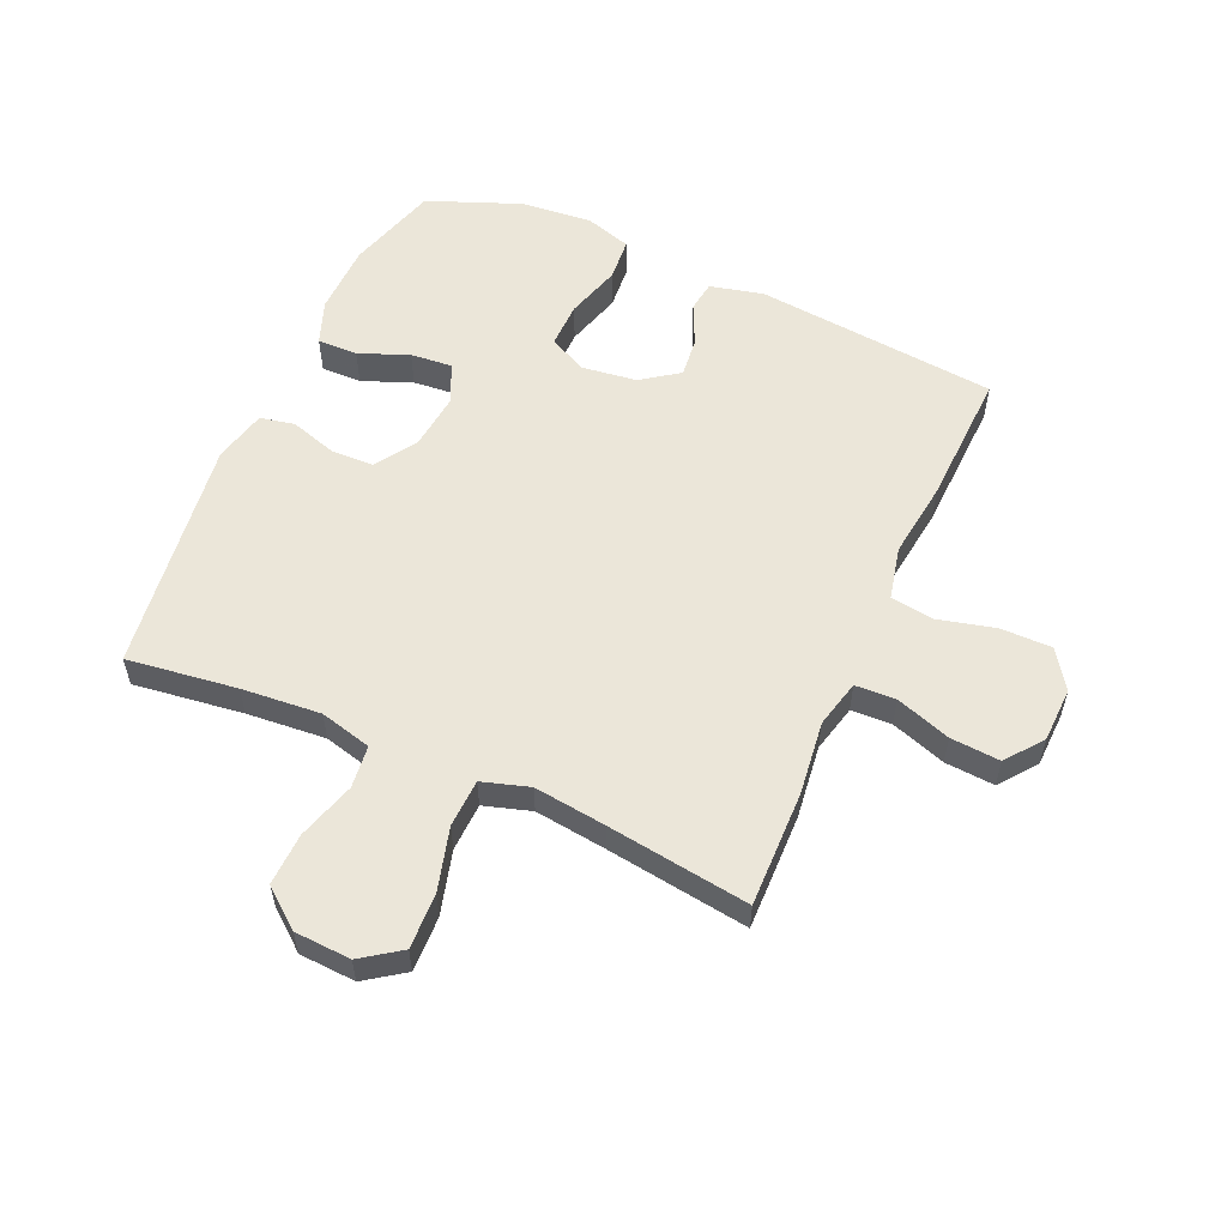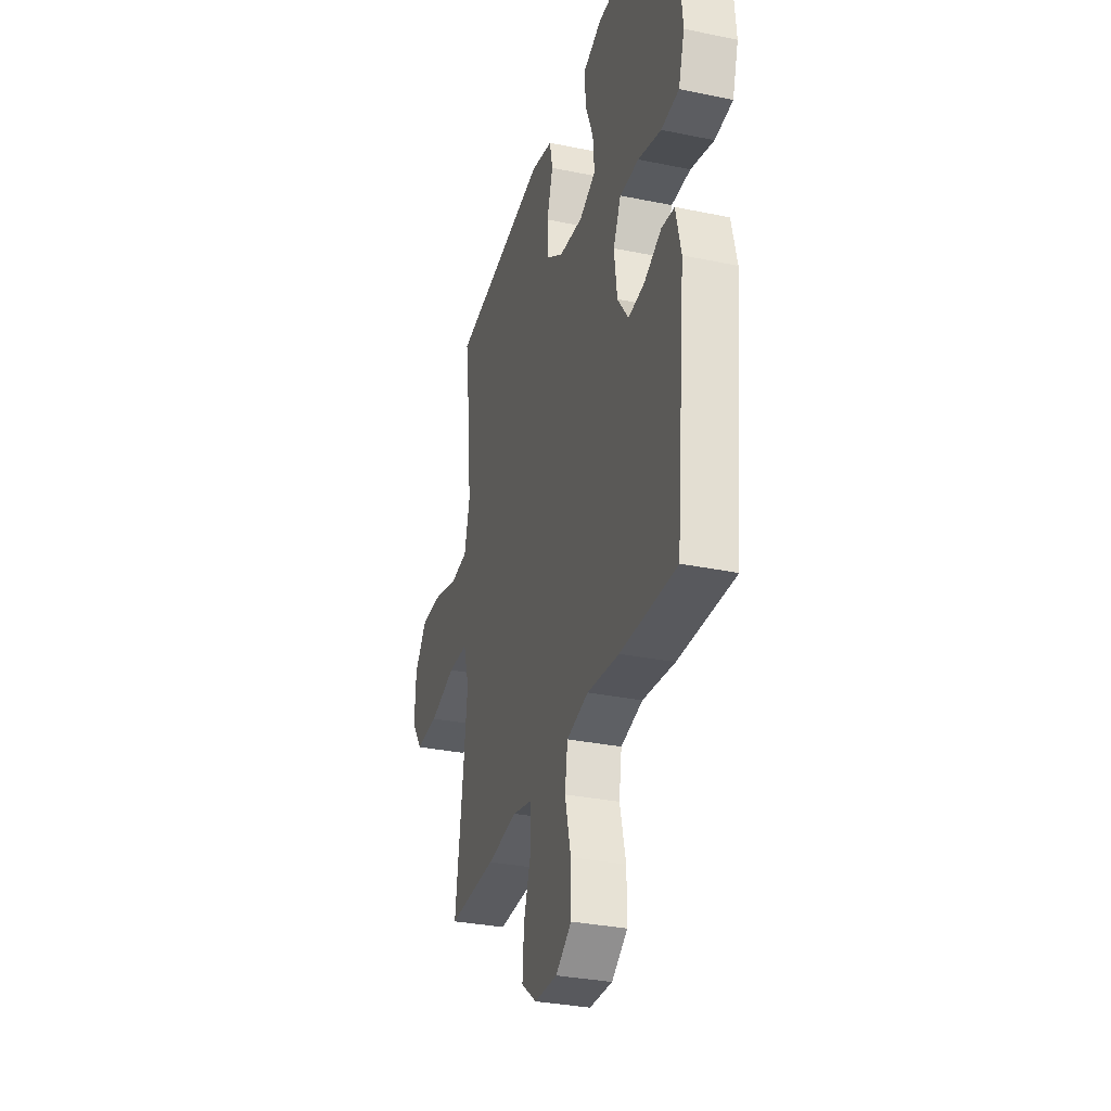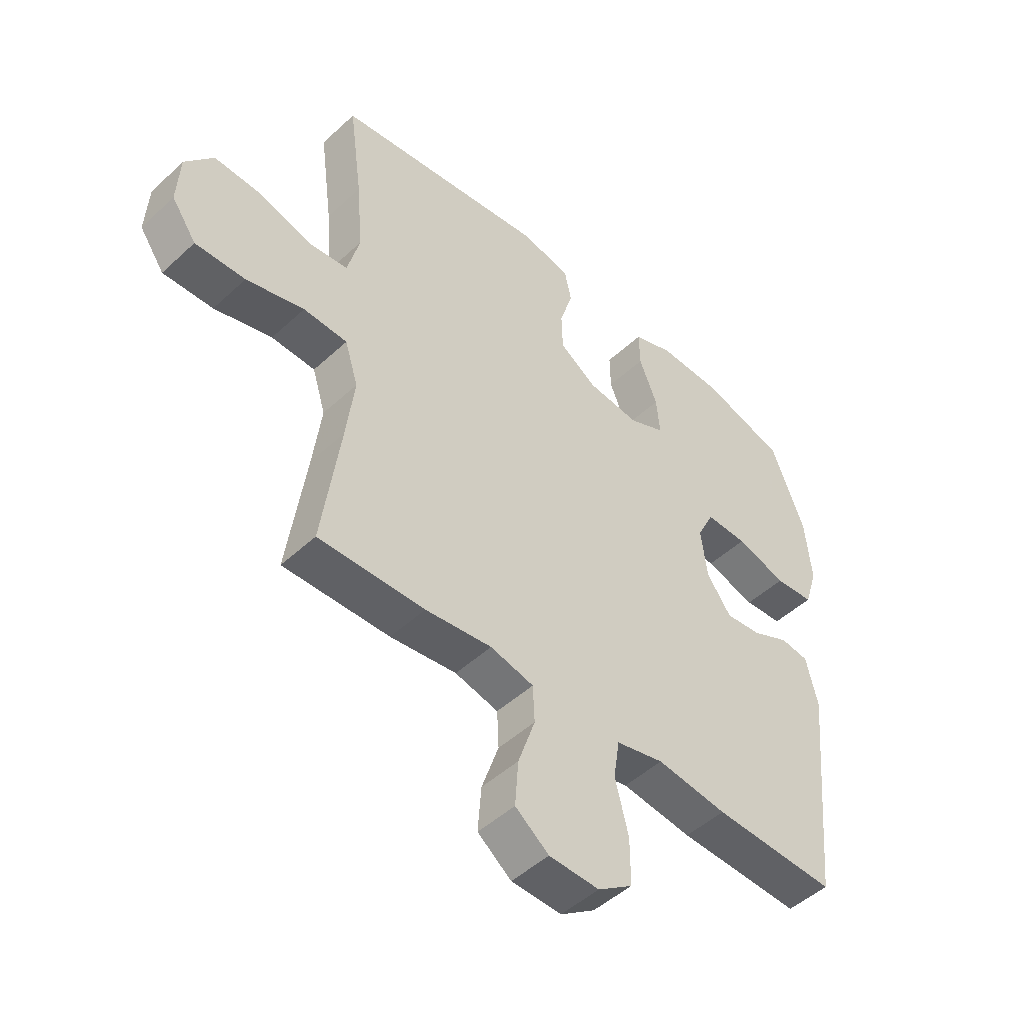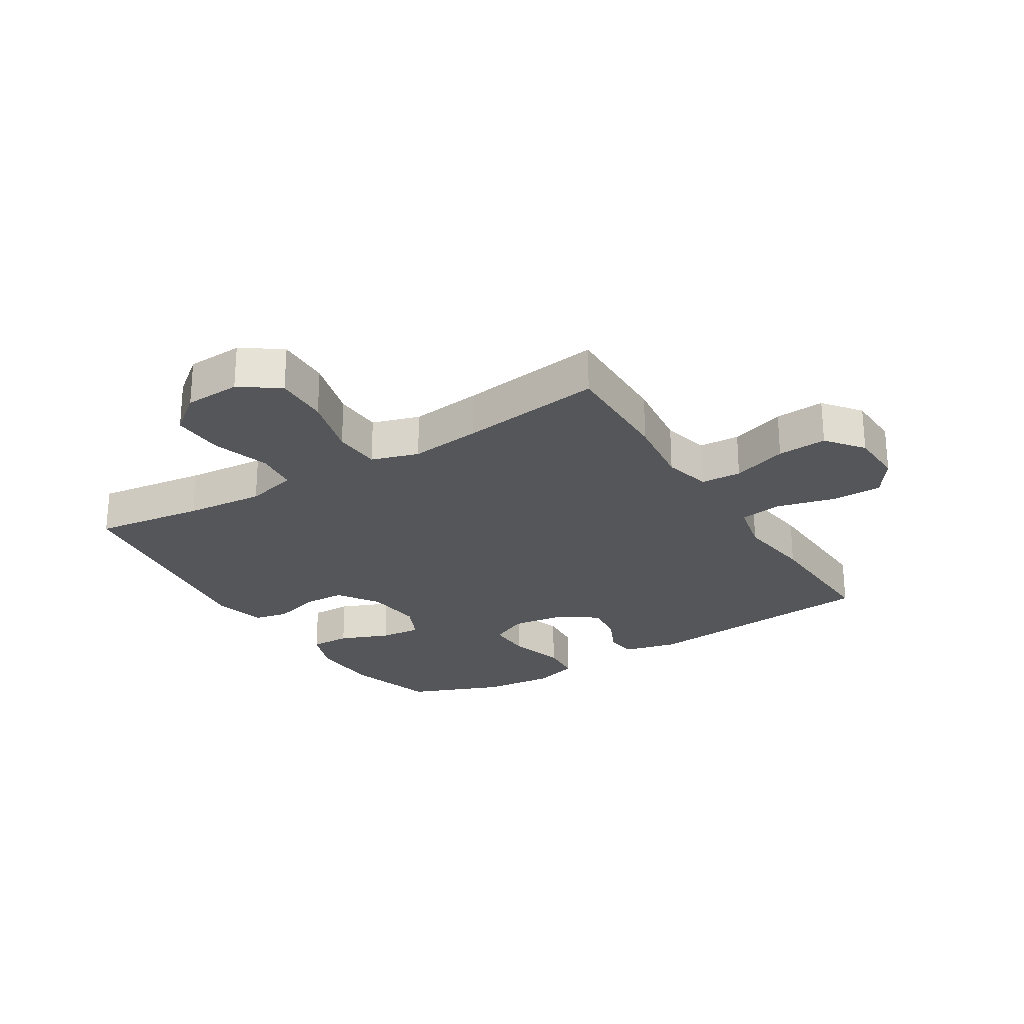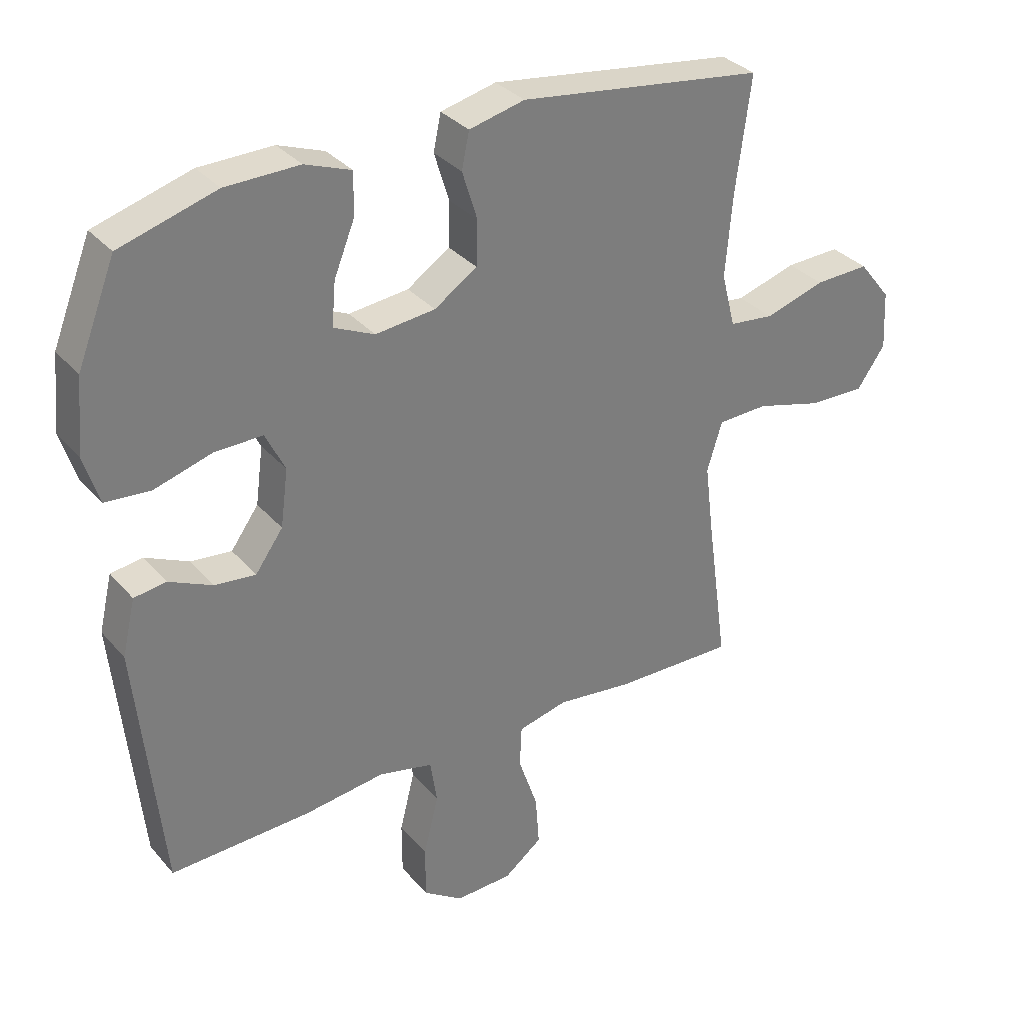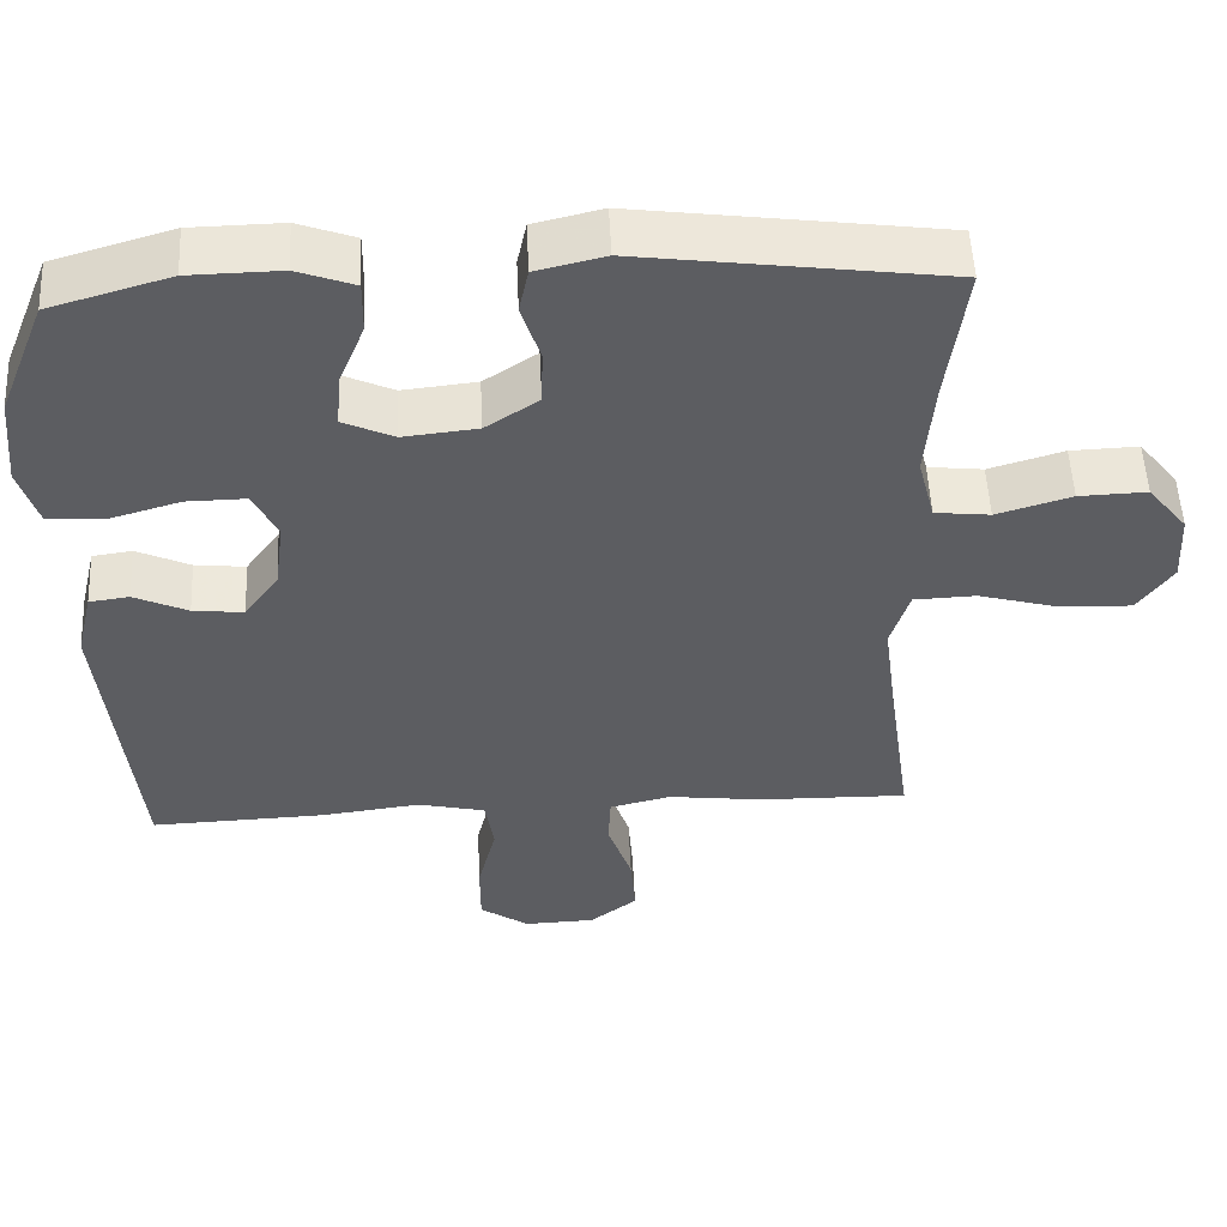
<metadata>
{"format":"obj","ext":"obj","renderer":"f3d","projection":"perspective","resolution":1024,"background":"white","views":[{"elev":56.2,"azim":113.9,"up":"+Y"},{"elev":-31.8,"azim":-106.2,"up":"+Z"},{"elev":-48.5,"azim":135.8,"up":"+Z"},{"elev":-25.1,"azim":121.8,"up":"+Y"},{"elev":32.8,"azim":-33.8,"up":"+Z"},{"elev":52.9,"azim":-2.7,"up":"+Z"}]}
</metadata>
<code>
v 0.5 0.07 0.5
v 0.476 0.07 0.318
v 0.465 0.07 0.187
v 0.487 0.07 0.101
v 0.558 0.07 0.093
v 0.654 0.07 0.122
v 0.741 0.07 0.125
v 0.792 0.07 0.061
v 0.797 0.07 -0.032
v 0.752 0.07 -0.096
v 0.661 0.07 -0.093
v 0.556 0.07 -0.064
v 0.476 0.07 -0.067
v 0.452 0.07 -0.145
v 0.467 0.07 -0.264
v 0.5 0.07 -0.5
v 0.307 0.07 -0.496
v 0.186 0.07 -0.481
v 0.107 0.07 -0.5
v 0.104 0.07 -0.567
v 0.135 0.07 -0.658
v 0.141 0.07 -0.74
v 0.08 0.07 -0.787
v -0.011 0.07 -0.79
v -0.074 0.07 -0.747
v -0.074 0.07 -0.663
v -0.05 0.07 -0.567
v -0.061 0.07 -0.496
v -0.148 0.07 -0.476
v -0.276 0.07 -0.492
v -0.5 0.07 -0.5
v -0.54 0.07 -0.099
v -0.519 0.07 -0.01
v -0.468 0.07 -0.003
v -0.399 0.07 -0.035
v -0.334 0.07 -0.042
v -0.29 0.07 0.019
v -0.278 0.07 0.11
v -0.309 0.07 0.173
v -0.385 0.07 0.172
v -0.477 0.07 0.145
v -0.548 0.07 0.151
v -0.572 0.07 0.228
v -0.561 0.07 0.346
v -0.5 0.07 0.5
v -0.347 0.07 0.545
v -0.23 0.07 0.547
v -0.157 0.07 0.52
v -0.158 0.07 0.453
v -0.191 0.07 0.371
v -0.197 0.07 0.302
v -0.132 0.07 0.272
v -0.037 0.07 0.282
v 0.031 0.07 0.327
v 0.033 0.07 0.398
v 0.009 0.07 0.475
v 0.021 0.07 0.532
v 0.109 0.07 0.553
v 0.5 0 0.5
v 0.476 0 0.318
v 0.465 0 0.187
v 0.487 0 0.101
v 0.558 0 0.093
v 0.654 0 0.122
v 0.741 0 0.125
v 0.792 0 0.061
v 0.797 0 -0.032
v 0.752 0 -0.096
v 0.661 0 -0.093
v 0.556 0 -0.064
v 0.476 0 -0.067
v 0.452 0 -0.145
v 0.467 0 -0.264
v 0.5 0 -0.5
v 0.307 0 -0.496
v 0.186 0 -0.481
v 0.107 0 -0.5
v 0.104 0 -0.567
v 0.135 0 -0.658
v 0.141 0 -0.74
v 0.08 0 -0.787
v -0.011 0 -0.79
v -0.074 0 -0.747
v -0.074 0 -0.663
v -0.05 0 -0.567
v -0.061 0 -0.496
v -0.148 0 -0.476
v -0.276 0 -0.492
v -0.5 0 -0.5
v -0.54 0 -0.099
v -0.519 0 -0.01
v -0.468 0 -0.003
v -0.399 0 -0.035
v -0.334 0 -0.042
v -0.29 0 0.019
v -0.278 0 0.11
v -0.309 0 0.173
v -0.385 0 0.172
v -0.477 0 0.145
v -0.548 0 0.151
v -0.572 0 0.228
v -0.561 0 0.346
v -0.5 0 0.5
v -0.347 0 0.545
v -0.23 0 0.547
v -0.157 0 0.52
v -0.158 0 0.453
v -0.191 0 0.371
v -0.197 0 0.302
v -0.132 0 0.272
v -0.037 0 0.282
v 0.031 0 0.327
v 0.033 0 0.398
v 0.009 0 0.475
v 0.021 0 0.532
v 0.109 0 0.553
f 58 1 2
f 57 58 2
f 56 57 2
f 55 56 2
f 54 55 2 3
f 53 54 3 4
f 52 53 4
f 48 49 50
f 47 48 50
f 46 47 50
f 45 46 50
f 44 45 50
f 43 44 50
f 42 43 50
f 41 42 50
f 40 41 50
f 39 40 50 51
f 38 39 51 52
f 33 34 35
f 32 33 35
f 31 32 35
f 30 31 35
f 29 30 35
f 28 29 35 36
f 25 26 27
f 24 25 27
f 23 24 27
f 22 23 27
f 21 22 27
f 20 21 27
f 19 20 27 28
f 28 36 37
f 19 28 37
f 18 19 37
f 37 38 52
f 18 37 52
f 17 18 52
f 16 17 52
f 15 16 52
f 10 11 12
f 9 10 12
f 8 9 12
f 7 8 12
f 6 7 12
f 5 6 12
f 4 5 12 13
f 14 15 52
f 4 13 14 52
f 60 59 116
f 60 116 115
f 60 115 114
f 60 114 113
f 61 60 113 112
f 62 61 112 111
f 62 111 110
f 108 107 106
f 108 106 105
f 108 105 104
f 108 104 103
f 108 103 102
f 108 102 101
f 108 101 100
f 108 100 99
f 108 99 98
f 109 108 98 97
f 110 109 97 96
f 93 92 91
f 93 91 90
f 93 90 89
f 93 89 88
f 93 88 87
f 94 93 87 86
f 85 84 83
f 85 83 82
f 85 82 81
f 85 81 80
f 85 80 79
f 85 79 78
f 86 85 78 77
f 95 94 86
f 95 86 77
f 95 77 76
f 110 96 95
f 110 95 76
f 110 76 75
f 110 75 74
f 110 74 73
f 70 69 68
f 70 68 67
f 70 67 66
f 70 66 65
f 70 65 64
f 70 64 63
f 71 70 63 62
f 110 73 72
f 110 72 71 62
f 1 59 60 2
f 2 60 61 3
f 3 61 62 4
f 4 62 63 5
f 5 63 64 6
f 6 64 65 7
f 7 65 66 8
f 8 66 67 9
f 9 67 68 10
f 10 68 69 11
f 11 69 70 12
f 12 70 71 13
f 13 71 72 14
f 14 72 73 15
f 15 73 74 16
f 16 74 75 17
f 17 75 76 18
f 18 76 77 19
f 19 77 78 20
f 20 78 79 21
f 21 79 80 22
f 22 80 81 23
f 23 81 82 24
f 24 82 83 25
f 25 83 84 26
f 26 84 85 27
f 27 85 86 28
f 28 86 87 29
f 29 87 88 30
f 30 88 89 31
f 31 89 90 32
f 32 90 91 33
f 33 91 92 34
f 34 92 93 35
f 35 93 94 36
f 36 94 95 37
f 37 95 96 38
f 38 96 97 39
f 39 97 98 40
f 40 98 99 41
f 41 99 100 42
f 42 100 101 43
f 43 101 102 44
f 44 102 103 45
f 45 103 104 46
f 46 104 105 47
f 47 105 106 48
f 48 106 107 49
f 49 107 108 50
f 50 108 109 51
f 51 109 110 52
f 52 110 111 53
f 53 111 112 54
f 54 112 113 55
f 55 113 114 56
f 56 114 115 57
f 57 115 116 58
f 58 116 59 1

</code>
